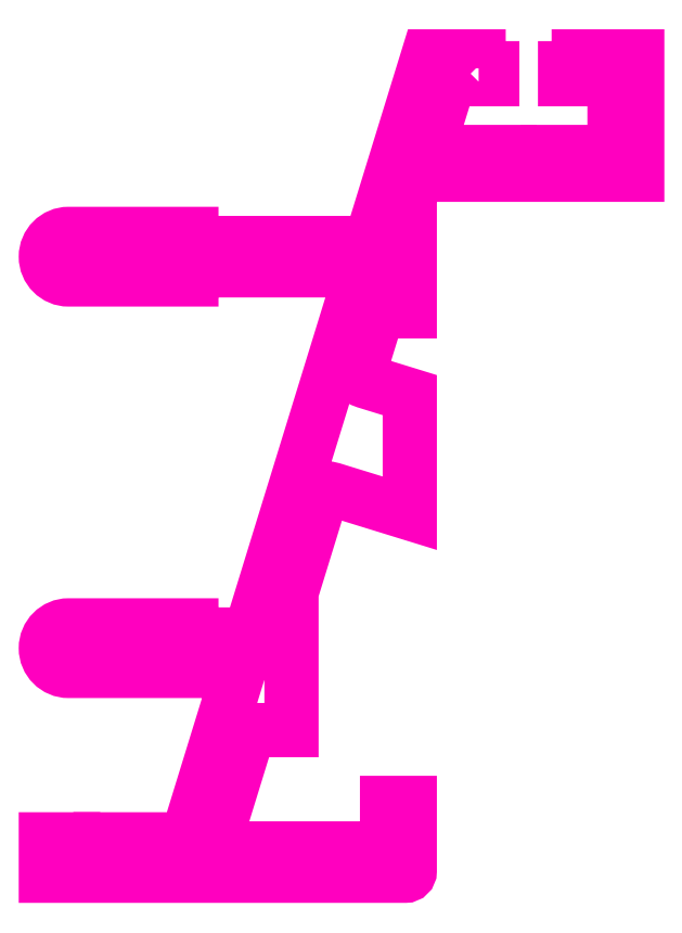
<metadata>
{"format":"dxf","ext":"dxf","renderer":"ezdxf+matplotlib","layout":"modelspace","background":"white","min_lineweight":24,"dpi":150}
</metadata>
<code>
0
SECTION
2
ENTITIES
0
POLYLINE
8
ANA
66
     1
10
0
20
0
30
0
70
     1
0
VERTEX
8
ANA
10
257.2
20
269
30
0
0
VERTEX
8
ANA
10
258.7
20
269
30
0
0
VERTEX
8
ANA
10
258.7
20
267.8
30
0
0
VERTEX
8
ANA
10
254
20
267.8
30
0
0
VERTEX
8
ANA
10
251.6
20
259.8
30
0
0
VERTEX
8
ANA
10
262.2
20
259.8
30
0
0
VERTEX
8
ANA
10
262.7
20
259.3
30
0
0
VERTEX
8
ANA
10
263.2
20
259.8
30
0
0
VERTEX
8
ANA
10
272.2
20
259.8
30
0
0
VERTEX
8
ANA
10
272.2
20
267.8
30
0
0
VERTEX
8
ANA
10
266.7
20
267.8
30
0
0
VERTEX
8
ANA
10
266.7
20
269
30
0
0
VERTEX
8
ANA
10
268.2
20
269
30
0
0
VERTEX
8
ANA
10
268.2
20
270.3
30
0
0
VERTEX
8
ANA
10
274.7
20
270.3
30
0
0
VERTEX
8
ANA
10
274.7
20
257.3
30
0
0
VERTEX
8
ANA
10
250.7
20
257.3
30
0
42
0.4142
0
VERTEX
8
ANA
10
249.7
20
256.3
30
0
0
VERTEX
8
ANA
10
249.7
20
242.3
30
0
0
VERTEX
8
ANA
10
246.9
20
242.3
30
0
42
0.3291
0
VERTEX
8
ANA
10
246
20
241.6
30
0
0
VERTEX
8
ANA
10
244.2
20
235.9
30
0
42
0.4142
0
VERTEX
8
ANA
10
244.8
20
234.6
30
0
0
VERTEX
8
ANA
10
249.7
20
233.1
30
0
0
VERTEX
8
ANA
10
249.7
20
220.2
30
0
0
VERTEX
8
ANA
10
241.2
20
222.8
30
0
42
0.4142
0
VERTEX
8
ANA
10
239.9
20
222.1
30
0
0
VERTEX
8
ANA
10
236.7
20
211.5
30
0
0
VERTEX
8
ANA
10
236.7
20
196.3
30
0
0
VERTEX
8
ANA
10
232.7
20
196.3
30
0
42
0.3291
0
VERTEX
8
ANA
10
231.8
20
195.6
30
0
0
VERTEX
8
ANA
10
228
20
183.3
30
0
0
VERTEX
8
ANA
10
246.2
20
183.3
30
0
42
0.4142
0
VERTEX
8
ANA
10
247.2
20
184.3
30
0
0
VERTEX
8
ANA
10
247.2
20
188.3
30
0
0
VERTEX
8
ANA
10
249.7
20
188.3
30
0
0
VERTEX
8
ANA
10
249.7
20
180.8
30
0
42
-0.4142
0
VERTEX
8
ANA
10
249.2
20
180.3
30
0
0
VERTEX
8
ANA
10
209.7
20
180.3
30
0
0
VERTEX
8
ANA
10
209.7
20
184.3
30
0
0
VERTEX
8
ANA
10
212.7
20
184.3
30
0
0
VERTEX
8
ANA
10
212.7
20
183.3
30
0
0
VERTEX
8
ANA
10
211.7
20
183.3
30
0
0
VERTEX
8
ANA
10
211.7
20
182.1
30
0
0
VERTEX
8
ANA
10
216.7
20
182.1
30
0
0
VERTEX
8
ANA
10
216.7
20
183.3
30
0
0
VERTEX
8
ANA
10
215.7
20
183.3
30
0
0
VERTEX
8
ANA
10
215.7
20
184.3
30
0
0
VERTEX
8
ANA
10
225.2
20
184.3
30
0
0
VERTEX
8
ANA
10
231.2
20
203.8
30
0
0
VERTEX
8
ANA
10
225.7
20
203.8
30
0
0
VERTEX
8
ANA
10
225.7
20
202.8
30
0
0
VERTEX
8
ANA
10
212.2
20
202.8
30
0
42
-1
0
VERTEX
8
ANA
10
212.2
20
207.8
30
0
0
VERTEX
8
ANA
10
225.7
20
207.8
30
0
0
VERTEX
8
ANA
10
225.7
20
206.8
30
0
0
VERTEX
8
ANA
10
232.1
20
206.8
30
0
0
VERTEX
8
ANA
10
244.4
20
246.8
30
0
0
VERTEX
8
ANA
10
225.7
20
246.8
30
0
0
VERTEX
8
ANA
10
225.7
20
245.8
30
0
0
VERTEX
8
ANA
10
212.2
20
245.8
30
0
42
-1
0
VERTEX
8
ANA
10
212.2
20
250.8
30
0
0
VERTEX
8
ANA
10
225.7
20
250.8
30
0
0
VERTEX
8
ANA
10
225.7
20
249.8
30
0
0
VERTEX
8
ANA
10
245.3
20
249.8
30
0
0
VERTEX
8
ANA
10
251.7
20
270.3
30
0
0
VERTEX
8
ANA
10
257.2
20
270.3
30
0
0
SEQEND
8
ANA
0
ENDSEC
0
EOF

</code>
